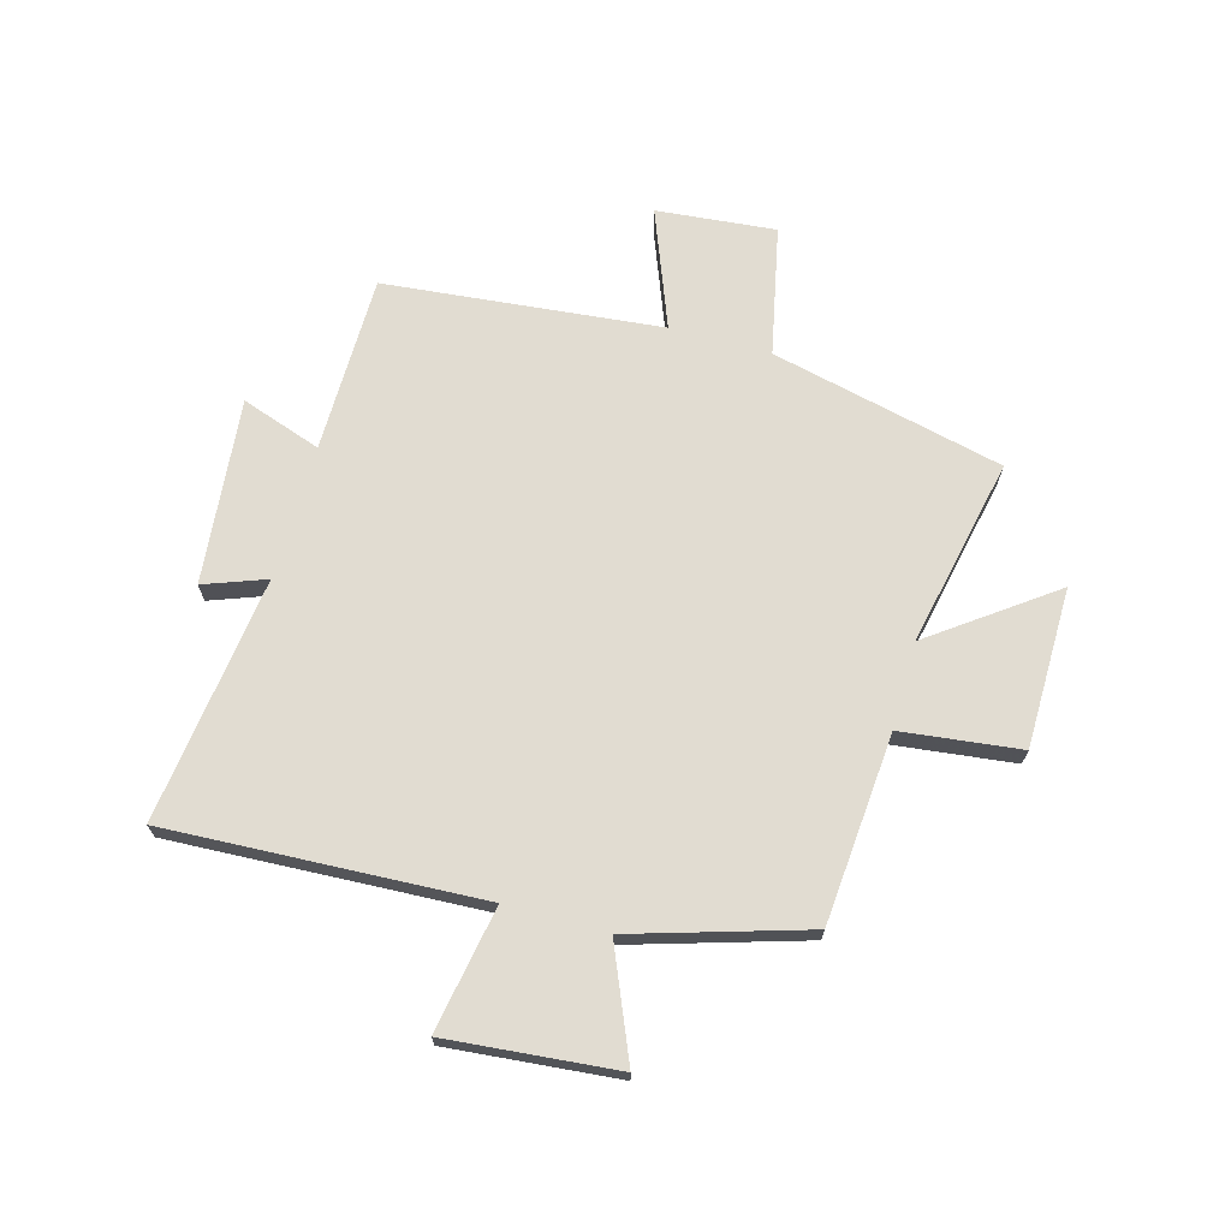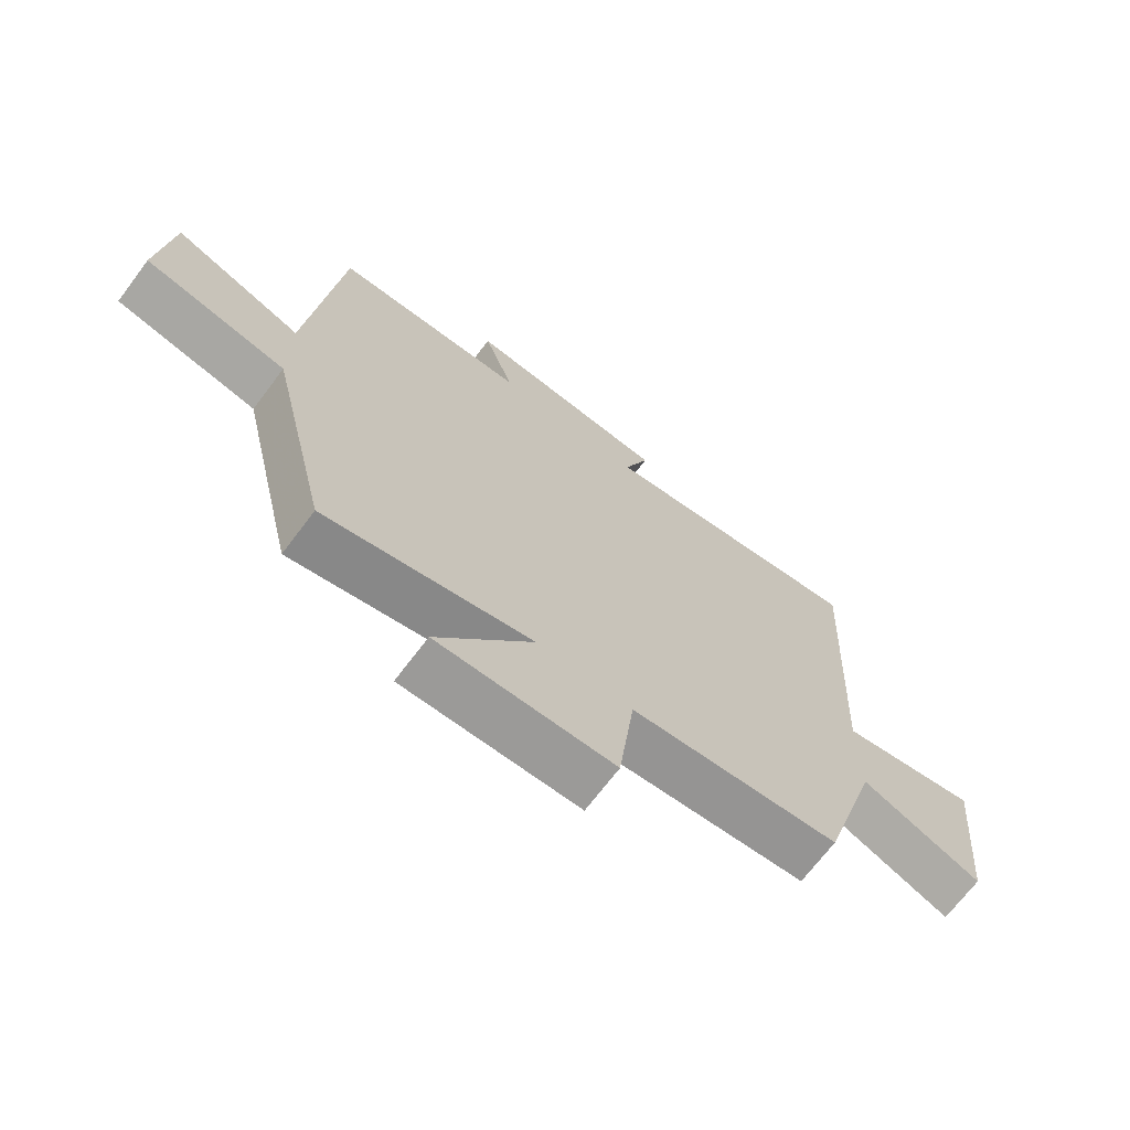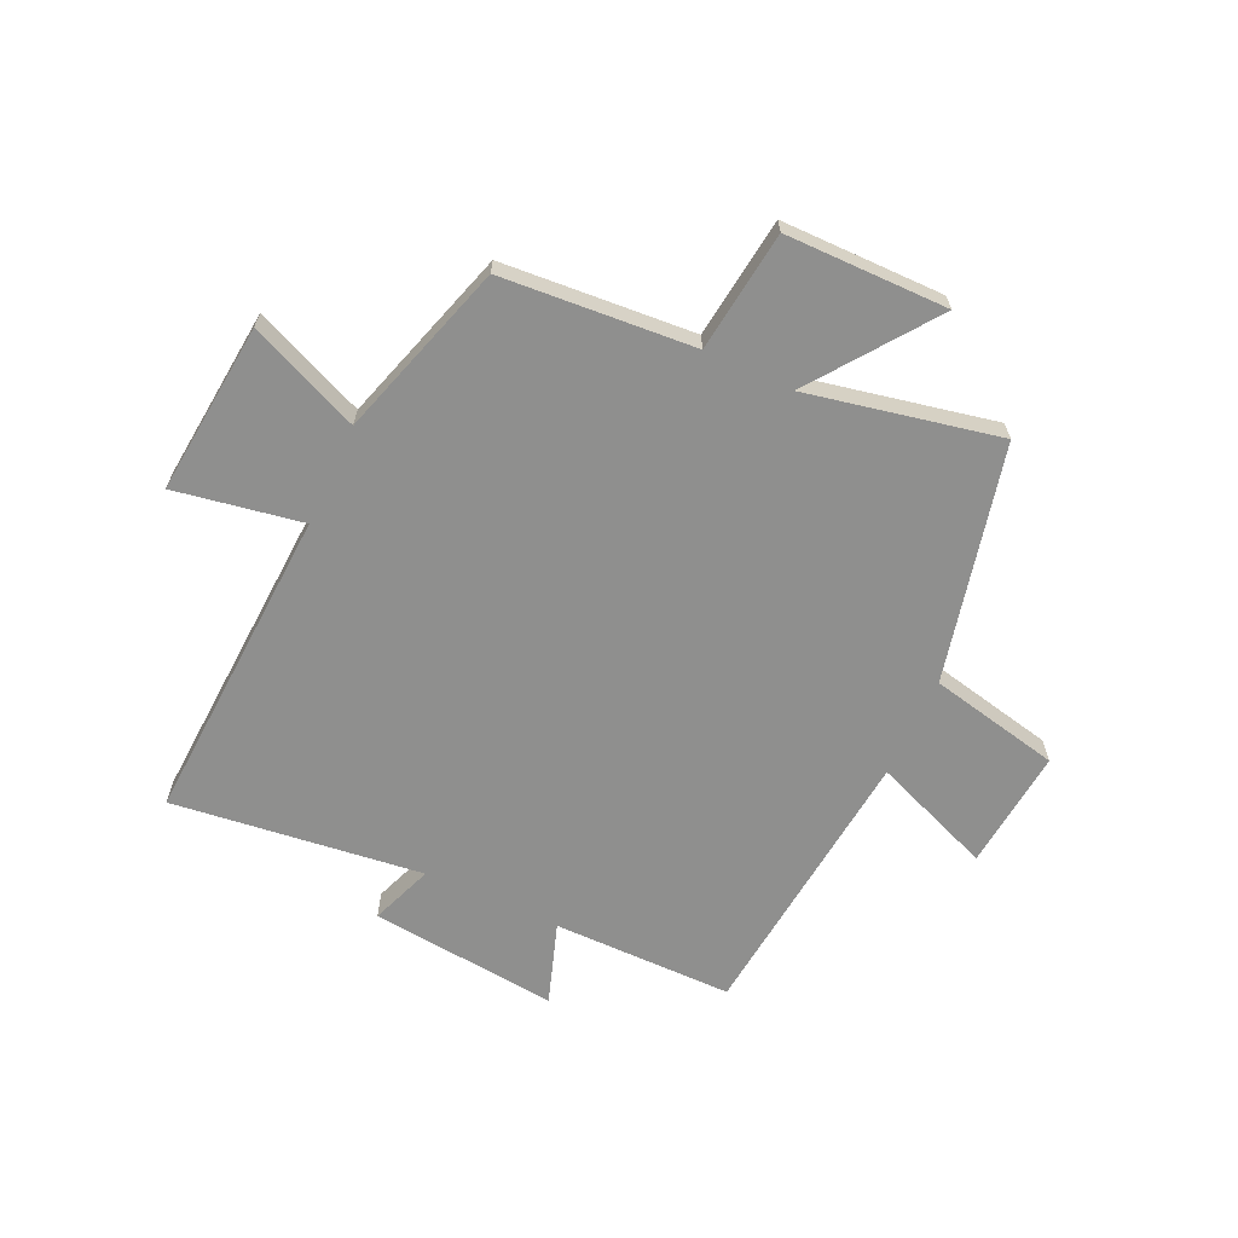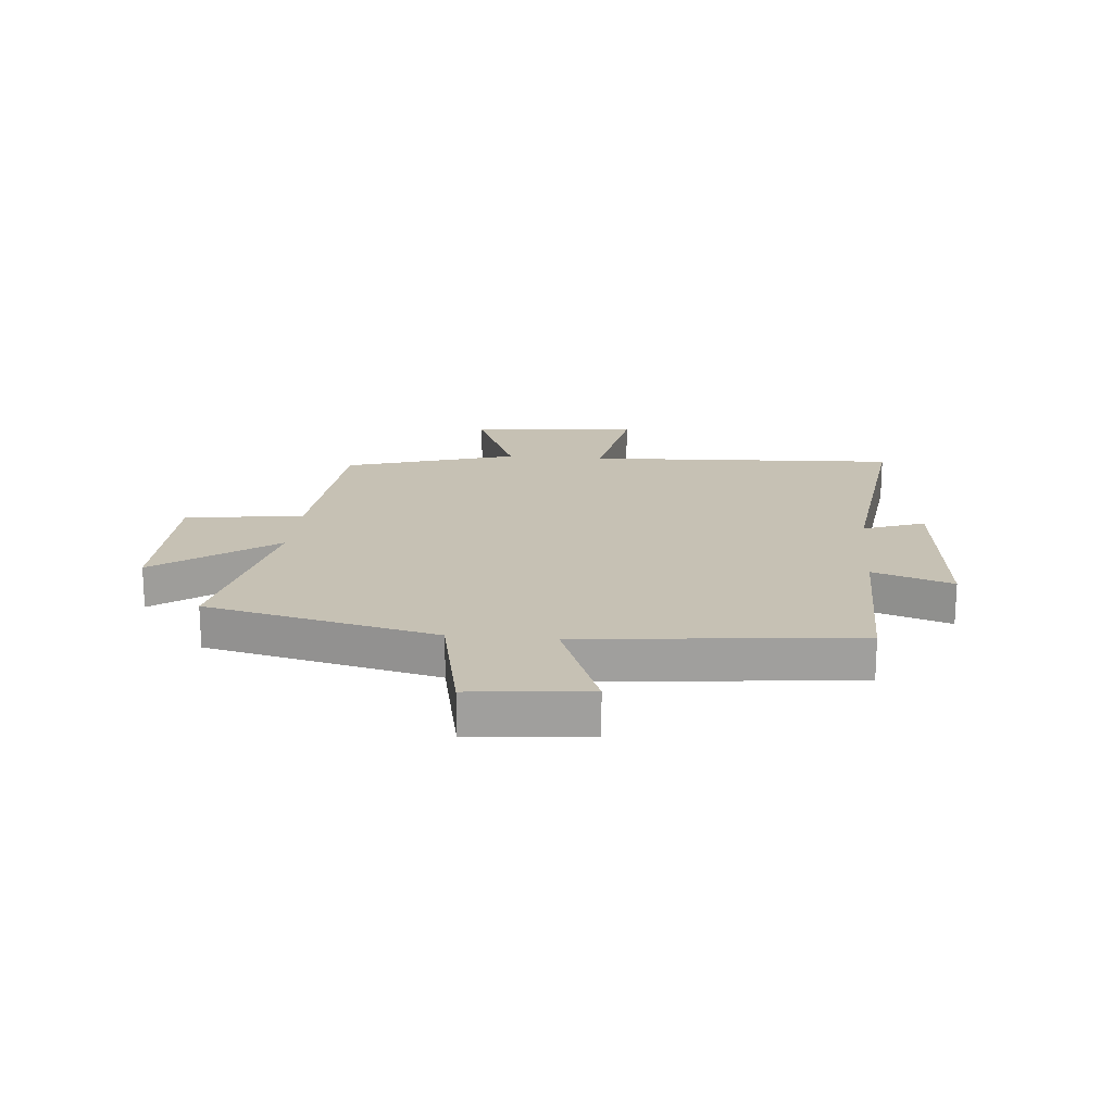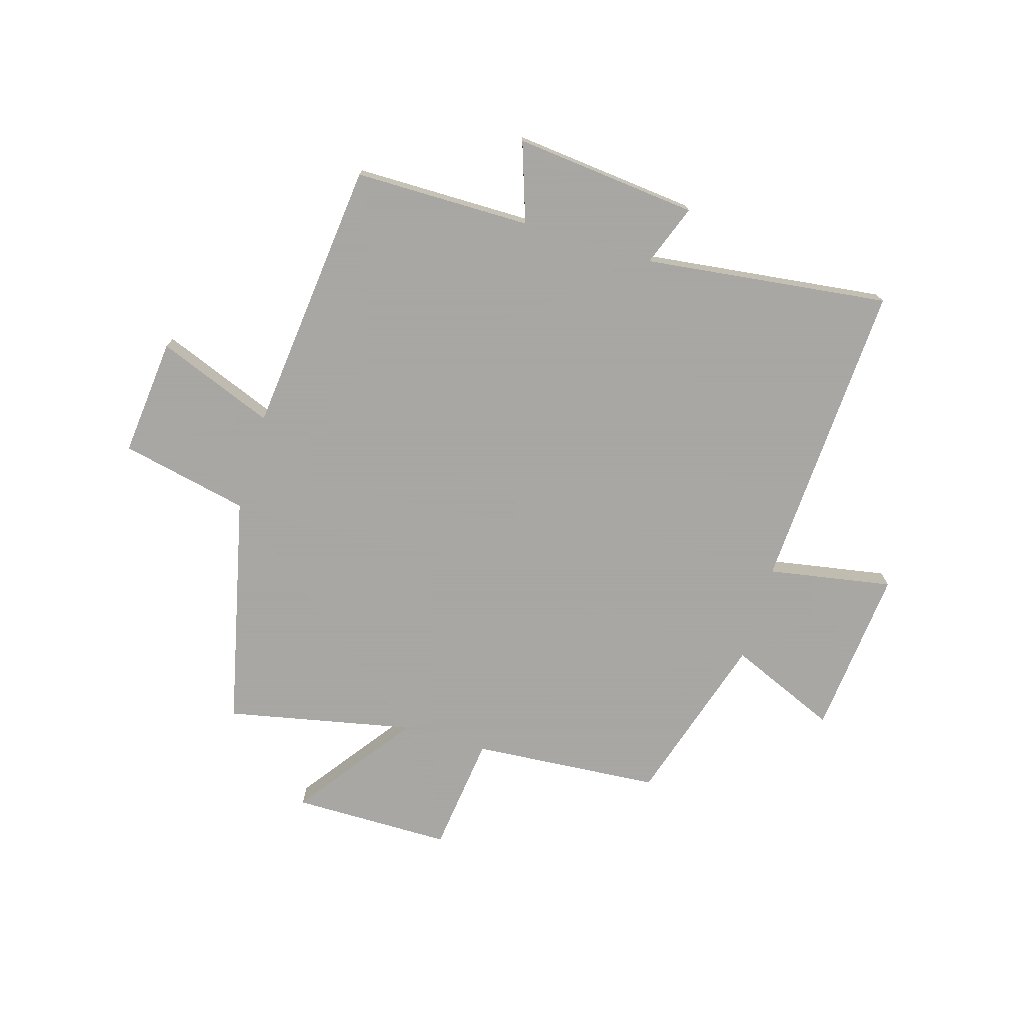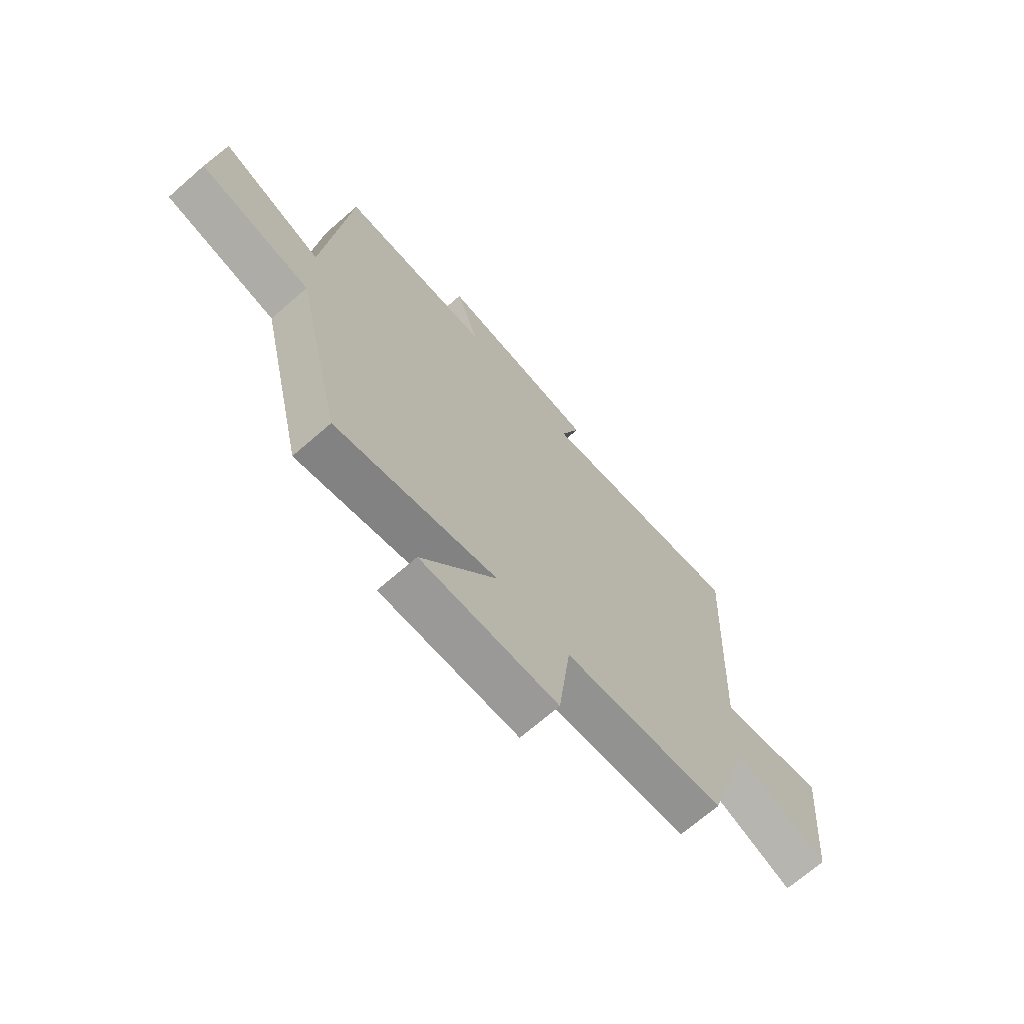
<metadata>
{"format":"obj","ext":"obj","renderer":"f3d","projection":"perspective","resolution":1024,"background":"white","views":[{"elev":69.1,"azim":105.6,"up":"+Y"},{"elev":-69.5,"azim":-37.0,"up":"+Z"},{"elev":-65.1,"azim":155.0,"up":"+Y"},{"elev":18.6,"azim":-84.8,"up":"+Y"},{"elev":-74.4,"azim":-16.8,"up":"+Y"},{"elev":-69.4,"azim":-48.9,"up":"+Z"}]}
</metadata>
<code>
v -0.405 0.07 -0.569
v -0.5 0.07 -0.162
v -0.726 0.07 -0.114
v -0.706 0.07 0.094
v -0.5 0.07 0.014
v -0.451 0.07 0.498
v -0.14 0.07 0.5
v -0.188 0.07 0.64
v 0.136 0.07 0.608
v 0.096 0.07 0.5
v 0.527 0.07 0.554
v 0.5 0.07 0.005
v 0.719 0.07 0.044
v 0.691 0.07 -0.252
v 0.5 0.07 -0.171
v 0.408 0.07 -0.474
v 0.077 0.07 -0.5
v 0.052 0.07 -0.708
v -0.228 0.07 -0.71
v -0.075 0.07 -0.5
v -0.405 0 -0.569
v -0.5 0 -0.162
v -0.726 0 -0.114
v -0.706 0 0.094
v -0.5 0 0.014
v -0.451 0 0.498
v -0.14 0 0.5
v -0.188 0 0.64
v 0.136 0 0.608
v 0.096 0 0.5
v 0.527 0 0.554
v 0.5 0 0.005
v 0.719 0 0.044
v 0.691 0 -0.252
v 0.5 0 -0.171
v 0.408 0 -0.474
v 0.077 0 -0.5
v 0.052 0 -0.708
v -0.228 0 -0.71
v -0.075 0 -0.5
f 17 18 19 20
f 15 16 17 20
f 15 20 1 2
f 12 13 14 15
f 12 15 2 3
f 10 11 12
f 7 8 9 10
f 5 6 7 10
f 5 10 12
f 3 4 5
f 3 5 12
f 40 39 38 37
f 40 37 36 35
f 22 21 40 35
f 35 34 33 32
f 23 22 35 32
f 32 31 30
f 30 29 28 27
f 30 27 26 25
f 32 30 25
f 25 24 23
f 32 25 23
f 1 21 22 2
f 2 22 23 3
f 3 23 24 4
f 4 24 25 5
f 5 25 26 6
f 6 26 27 7
f 7 27 28 8
f 8 28 29 9
f 9 29 30 10
f 10 30 31 11
f 11 31 32 12
f 12 32 33 13
f 13 33 34 14
f 14 34 35 15
f 15 35 36 16
f 16 36 37 17
f 17 37 38 18
f 18 38 39 19
f 19 39 40 20
f 20 40 21 1

</code>
